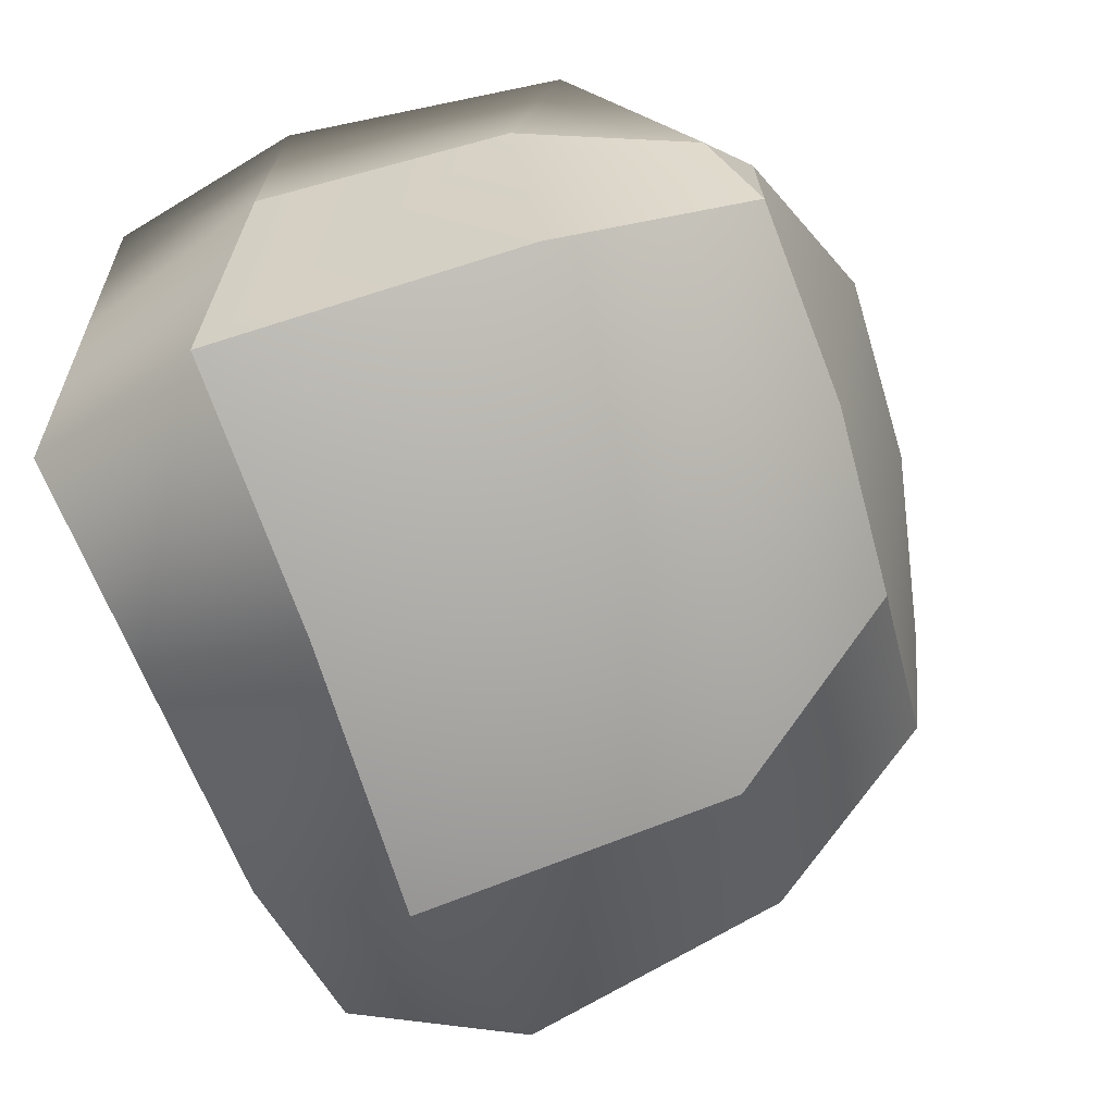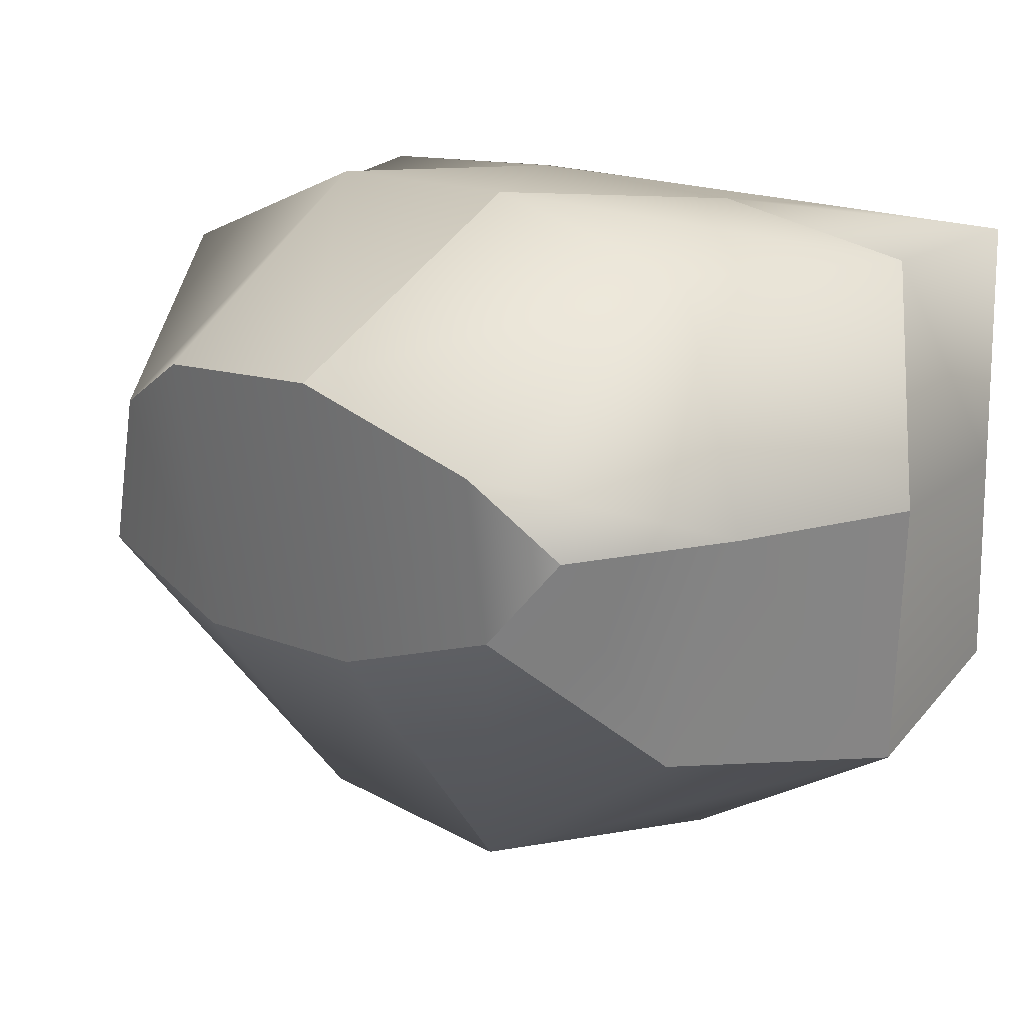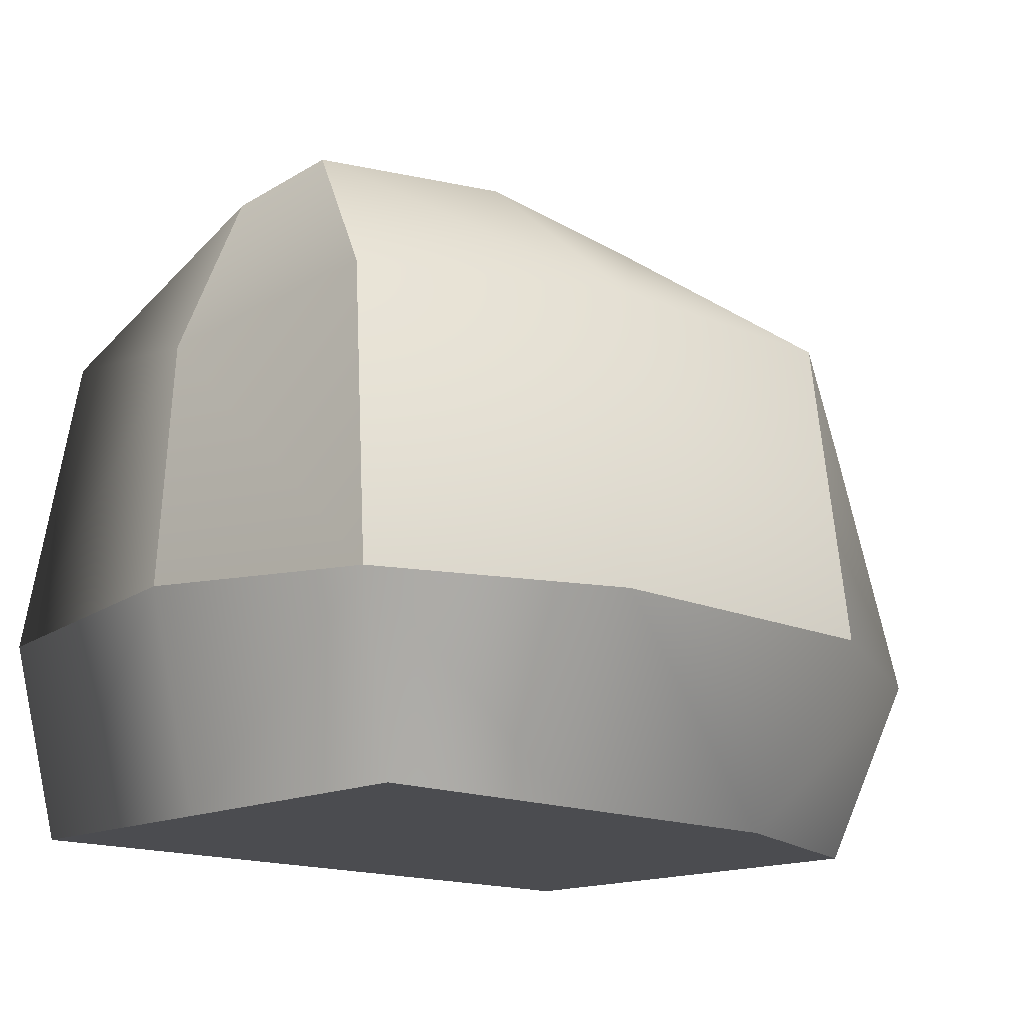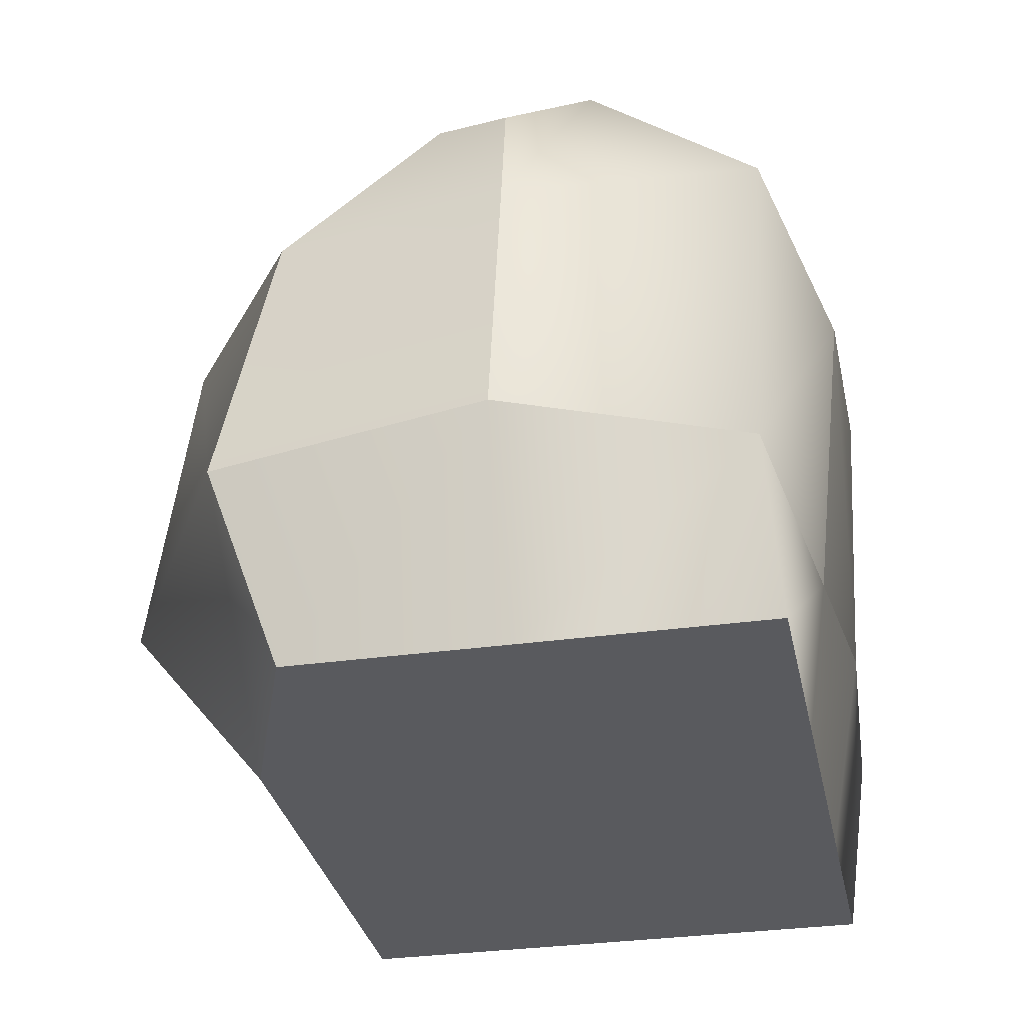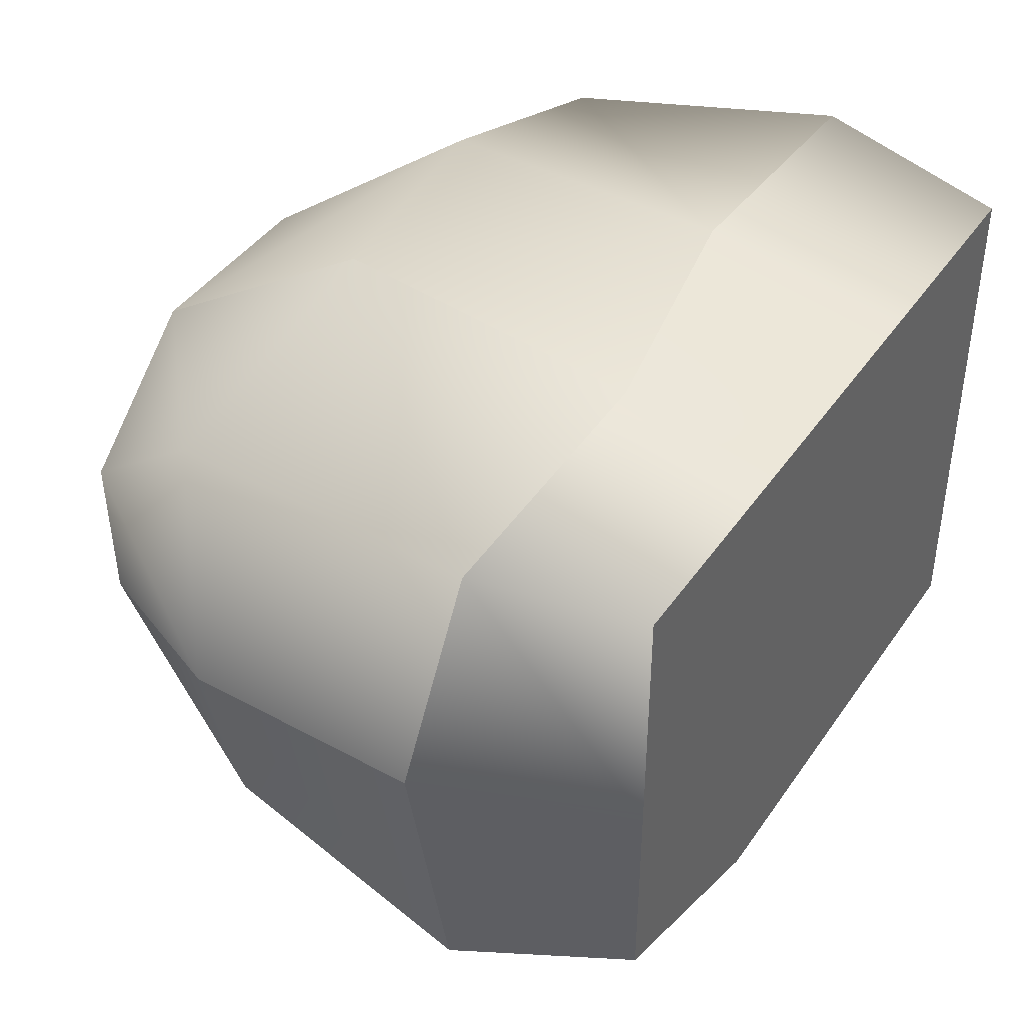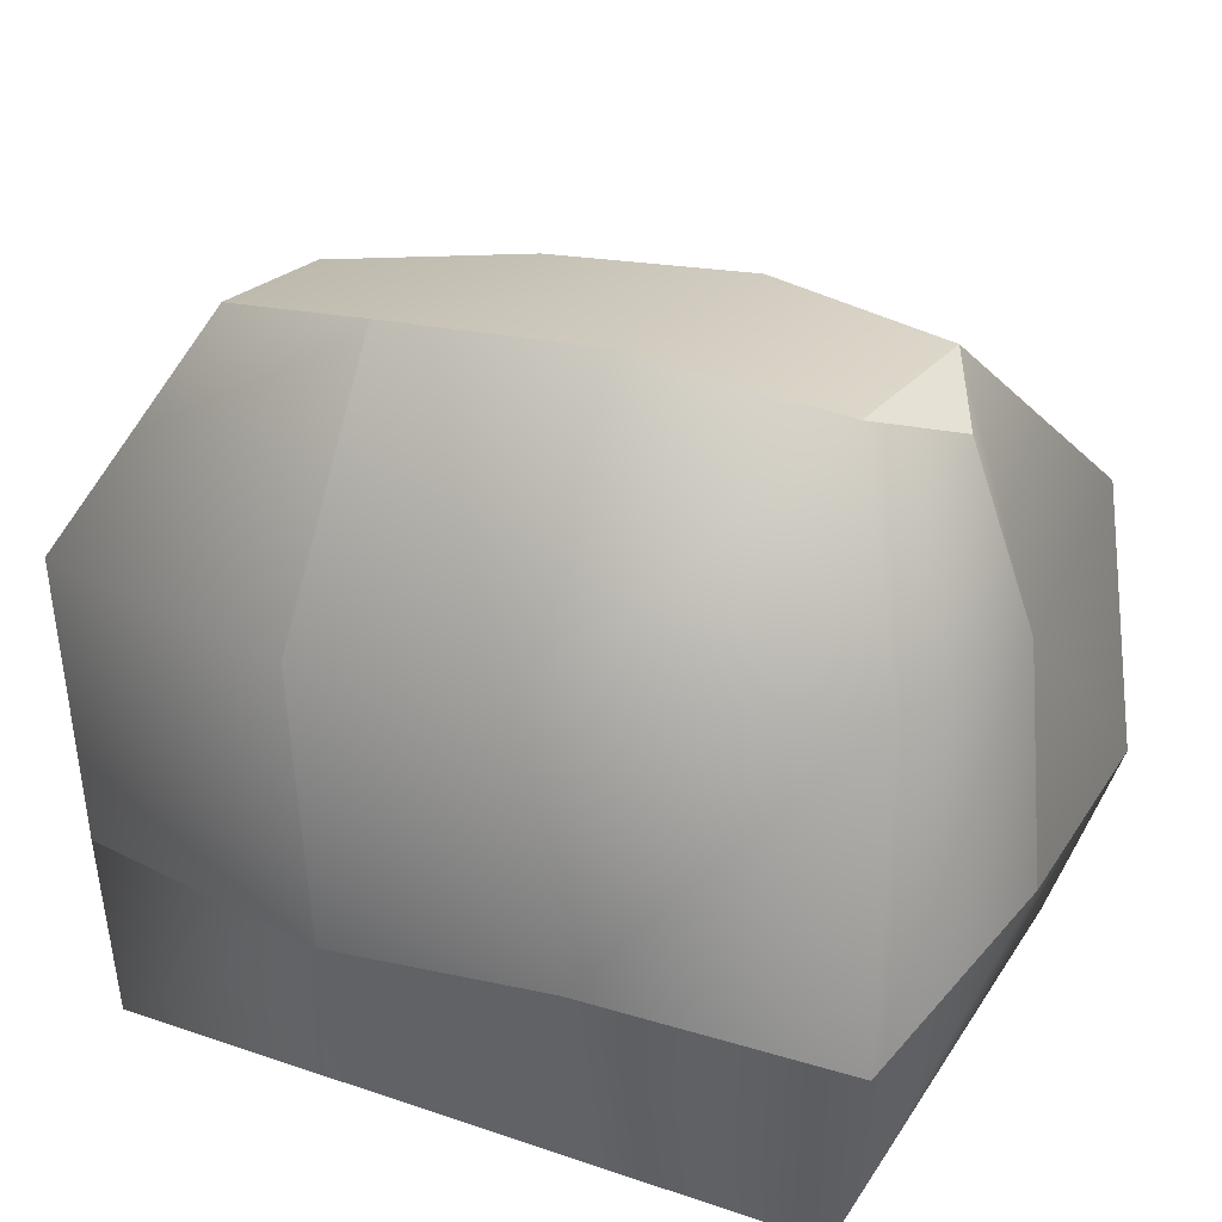
<metadata>
{"format":"obj","ext":"obj","renderer":"f3d","projection":"perspective","resolution":1024,"background":"white","views":[{"elev":-62.0,"azim":109.9,"up":"+Z"},{"elev":15.0,"azim":-129.5,"up":"+Z"},{"elev":-15.2,"azim":136.8,"up":"+Y"},{"elev":-31.6,"azim":-78.6,"up":"+Y"},{"elev":42.2,"azim":-58.3,"up":"+Z"},{"elev":29.5,"azim":26.6,"up":"+Y"}]}
</metadata>
<code>
g default
v 200.8 -18.91 -623.3
v 343.3 -18.89 -623.3
v 200.8 -18.96 -714.5
v 343.2 -18.94 -730.6
v 210.5 108.6 -688.8
v 331.5 114.4 -693.4
v 327 112.9 -662.3
v 210.9 112.6 -657.1
v 245.3 -18.91 -623.3
v 245.2 -18.96 -730.6
v 249.4 112.3 -701.4
v 248.4 121.8 -644.5
v 340.1 106.4 -678.1
v 343.2 -18.92 -672.2
v 245.3 -18.94 -672.2
v 200.8 -18.94 -672.2
v 199.2 100.5 -672.6
v 195.8 16.05 -625.7
v 247.4 13.18 -619
v 350.7 21.52 -618.7
v 357.6 23.32 -677.4
v 355.2 17.17 -737.4
v 248 16.09 -759
v 191.9 18.37 -727.1
v 185.2 22.71 -672.9
v 199.2 73.62 -717.8
v 246.4 78.81 -749.4
v 349.9 77.98 -727.6
v 353.5 73.03 -676.3
v 346.6 80.52 -631.6
v 248.5 74.28 -612.8
v 194.7 75.57 -622.7
v 184.8 69.77 -670.5
v 298.2 -18.9 -623.3
v 298.2 -18.93 -672.2
v 298.2 -18.95 -730.6
v 303.4 18.91 -752
v 300.6 78.2 -749.6
v 292 115.8 -703.2
v 290.5 124 -647.2
v 293.7 78.63 -612.6
v 296.8 21.73 -616
g rock_14
f 30 41 42 20
f 37 38 28 22
f 35 36 4 14
f 22 28 29 21
f 33 26 24 25
f 7 6 39 40
f 13 6 7
f 8 5 17
f 3 10 15 16
f 24 26 27 23
f 11 5 8 12
f 31 32 18 19
f 29 30 20 21
f 14 2 34 35
f 16 15 9 1
f 32 33 25 18
f 1 9 19 18
f 42 34 2 20
f 2 14 21 20
f 22 21 14 4
f 22 4 36 37
f 24 23 10 3
f 3 16 25 24
f 18 25 16 1
f 27 26 5 11
f 38 39 6 28
f 29 28 6 13
f 13 7 30 29
f 7 40 41 30
f 12 8 32 31
f 8 17 33 32
f 17 5 26 33
f 35 34 9 15
f 10 36 35 15
f 37 36 10 23
f 27 38 37 23
f 11 39 38 27
f 39 11 12 40
f 41 40 12 31
f 42 41 31 19
f 9 34 42 19

</code>
